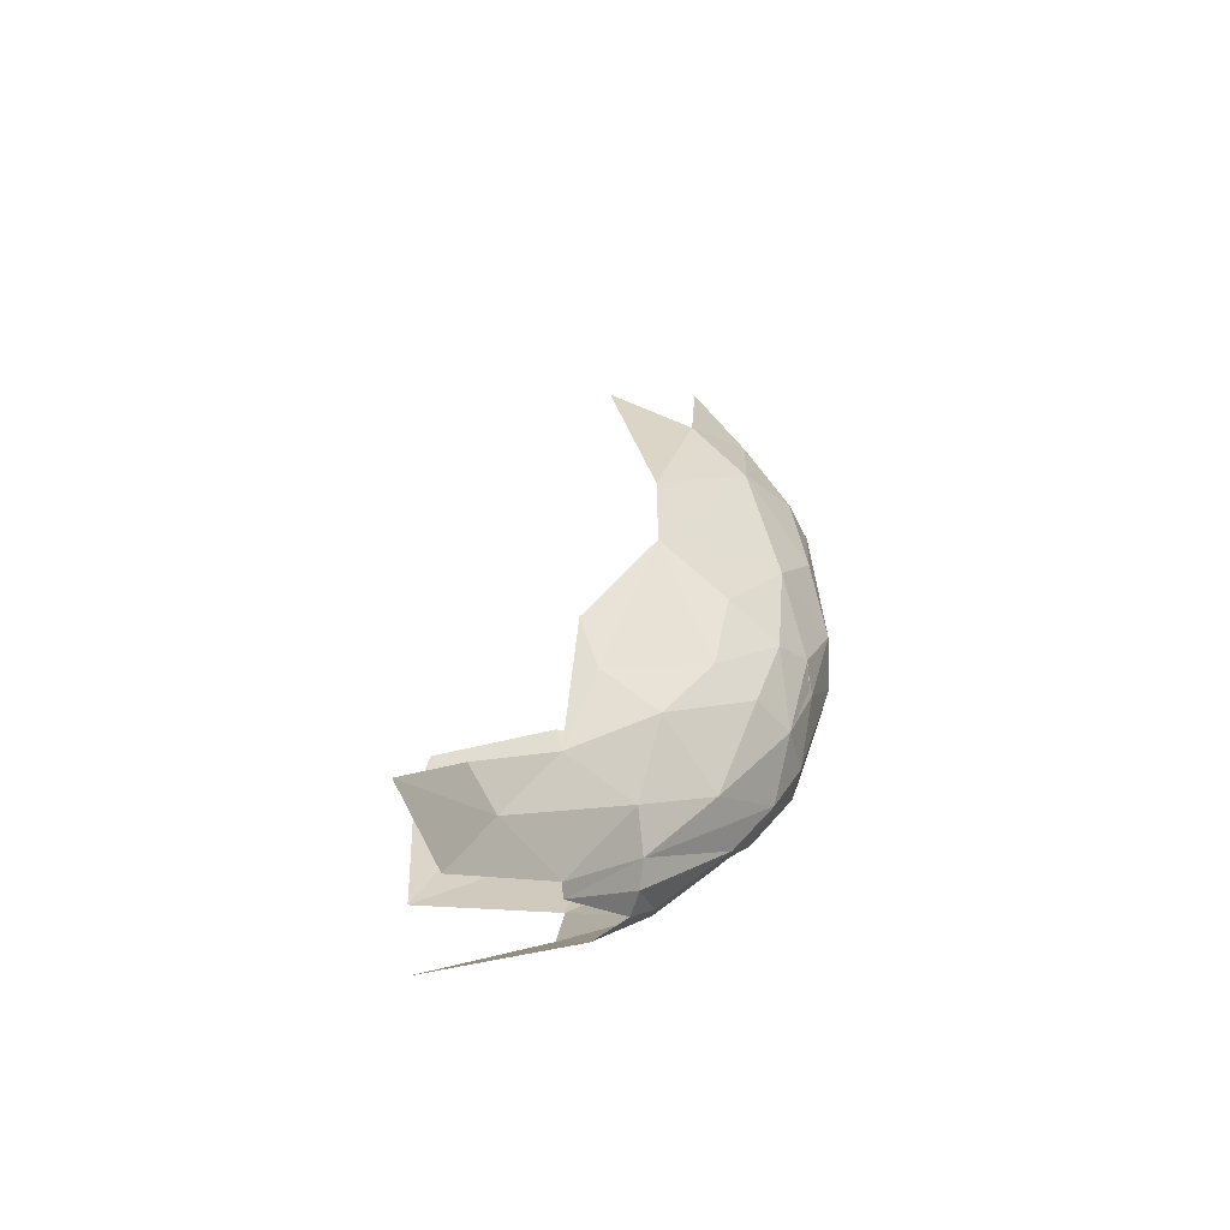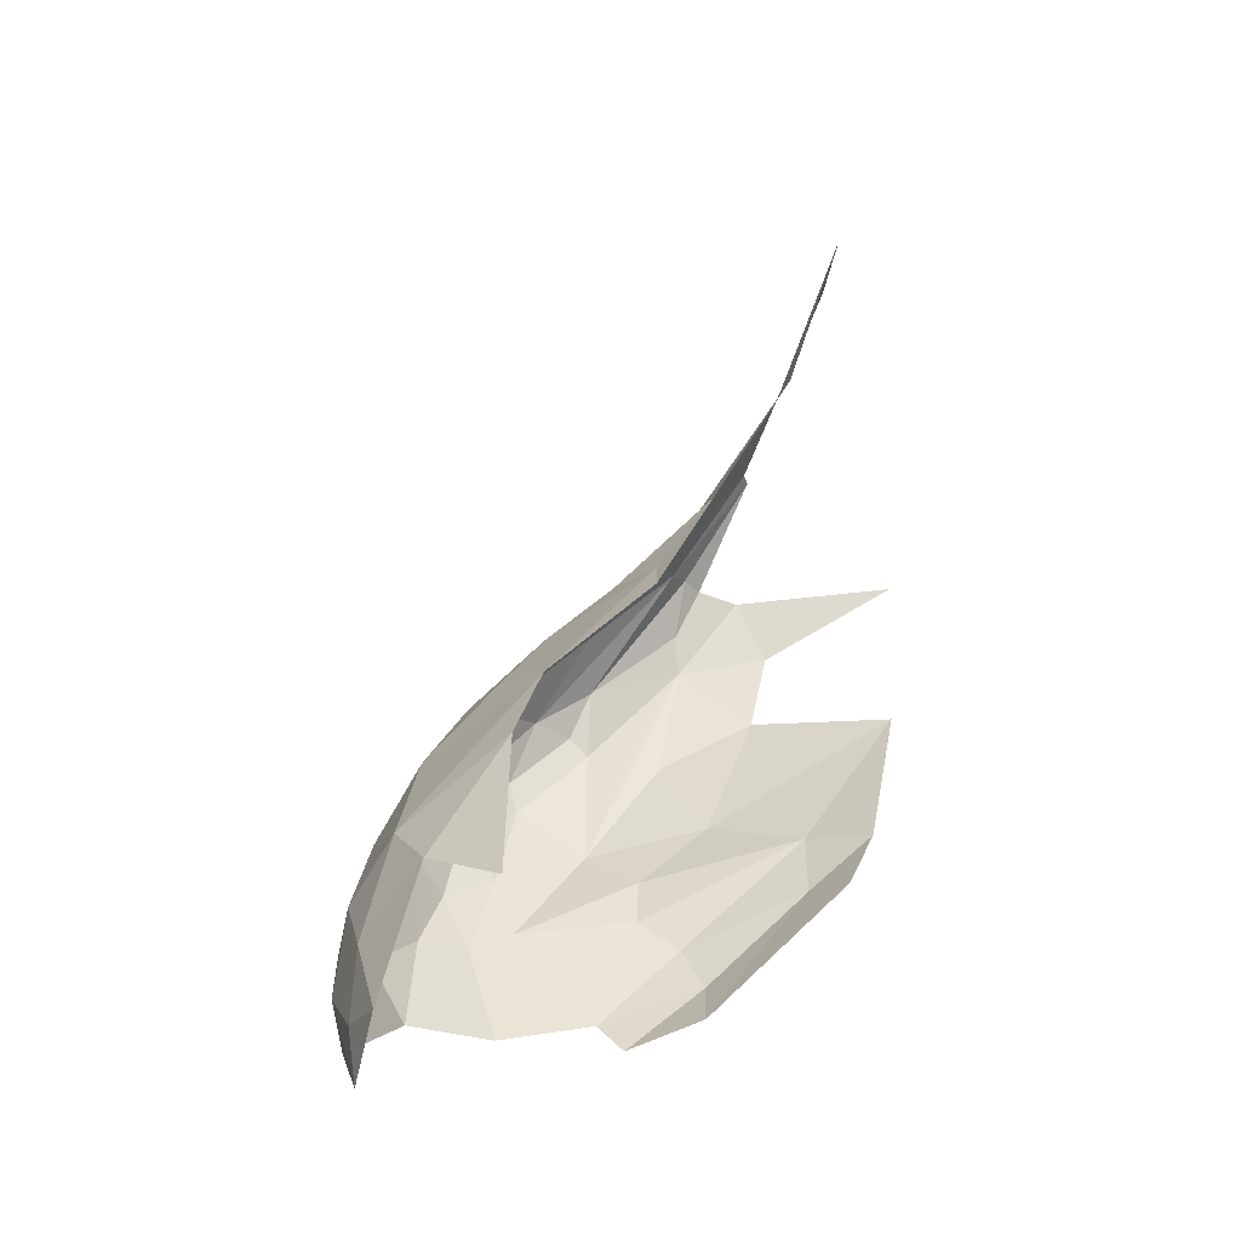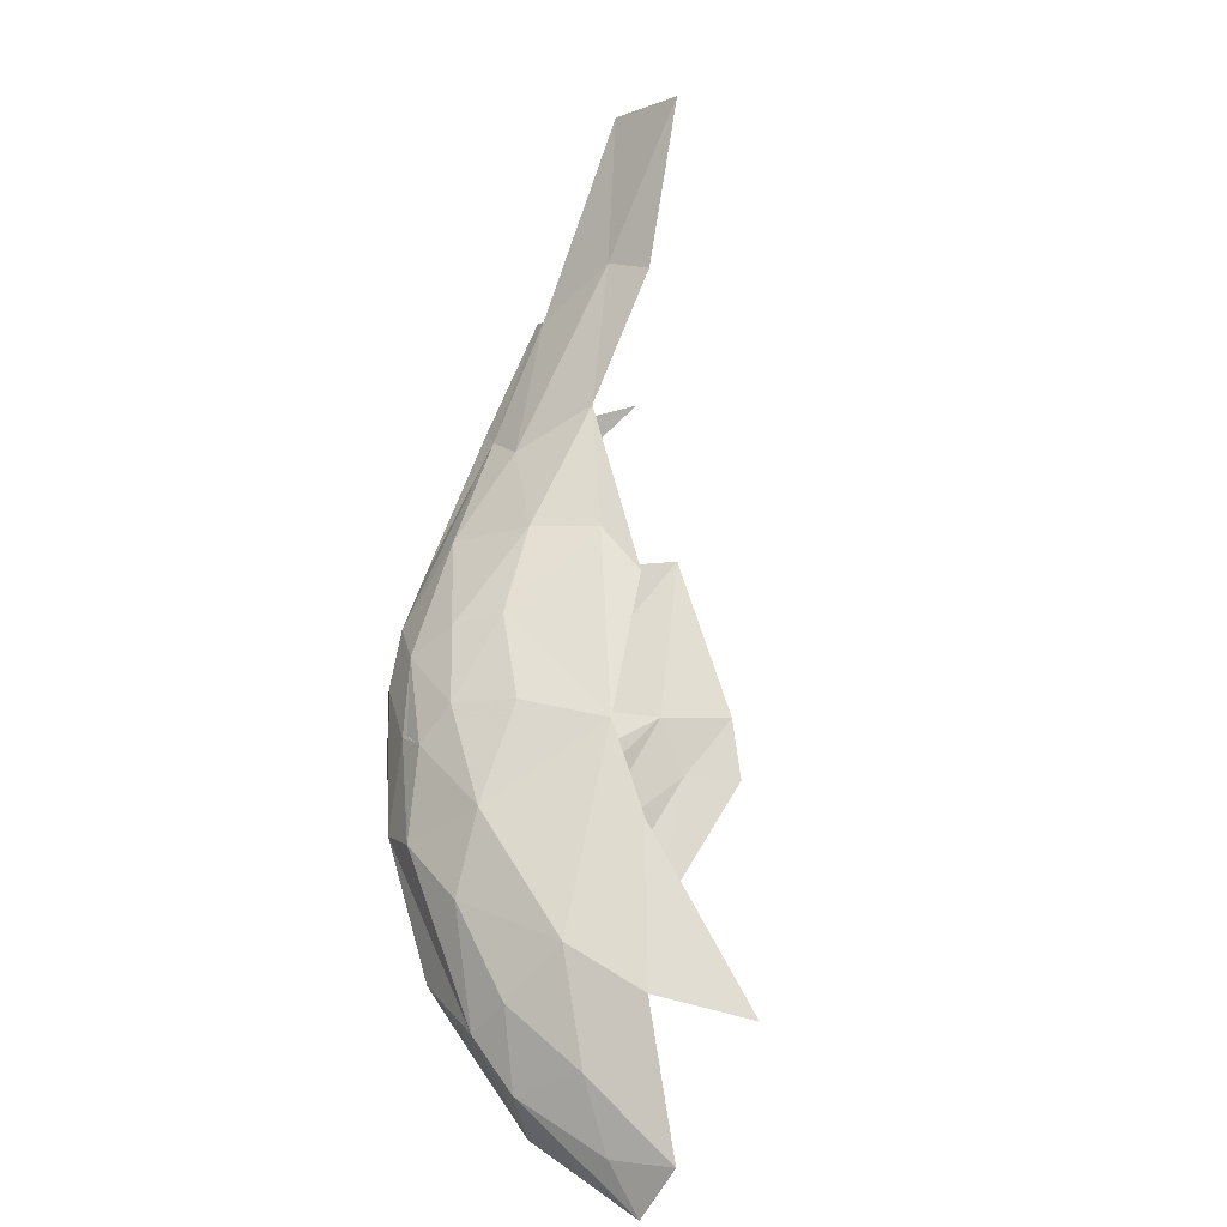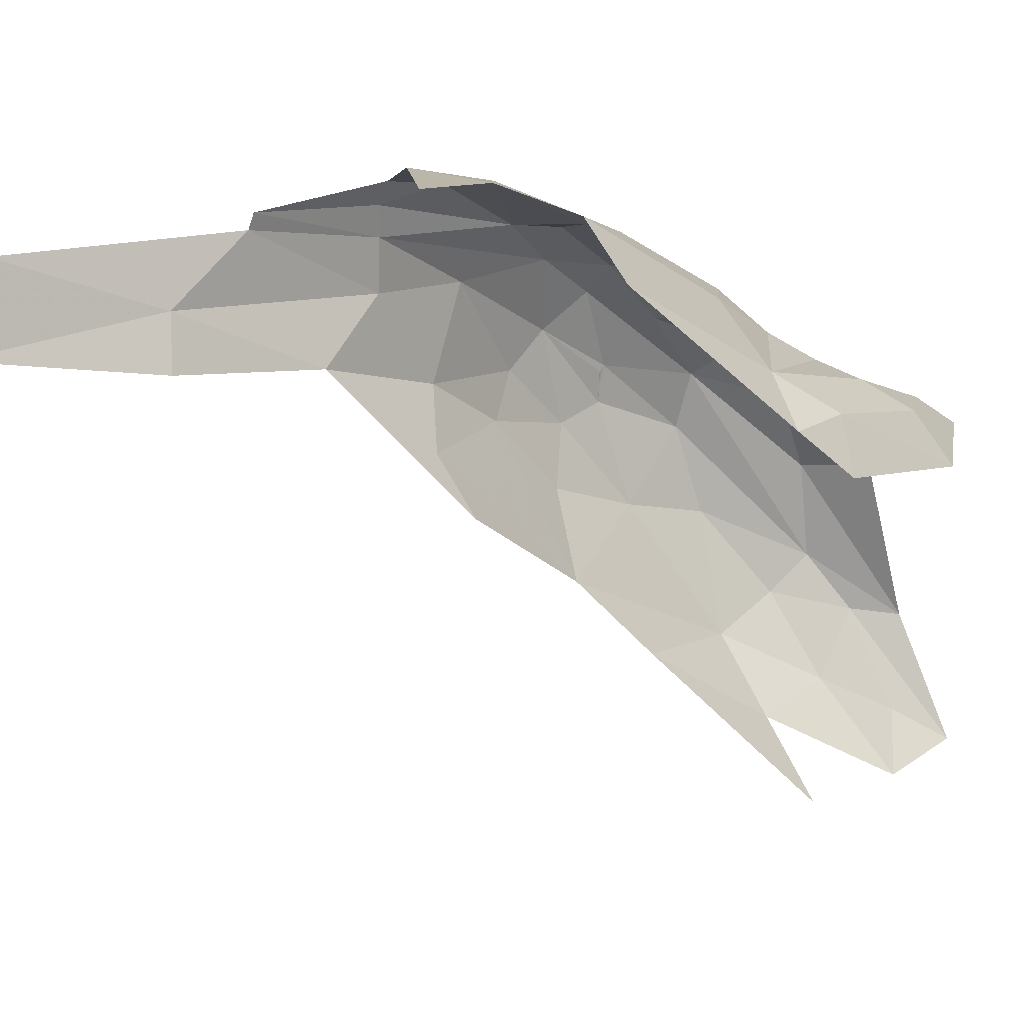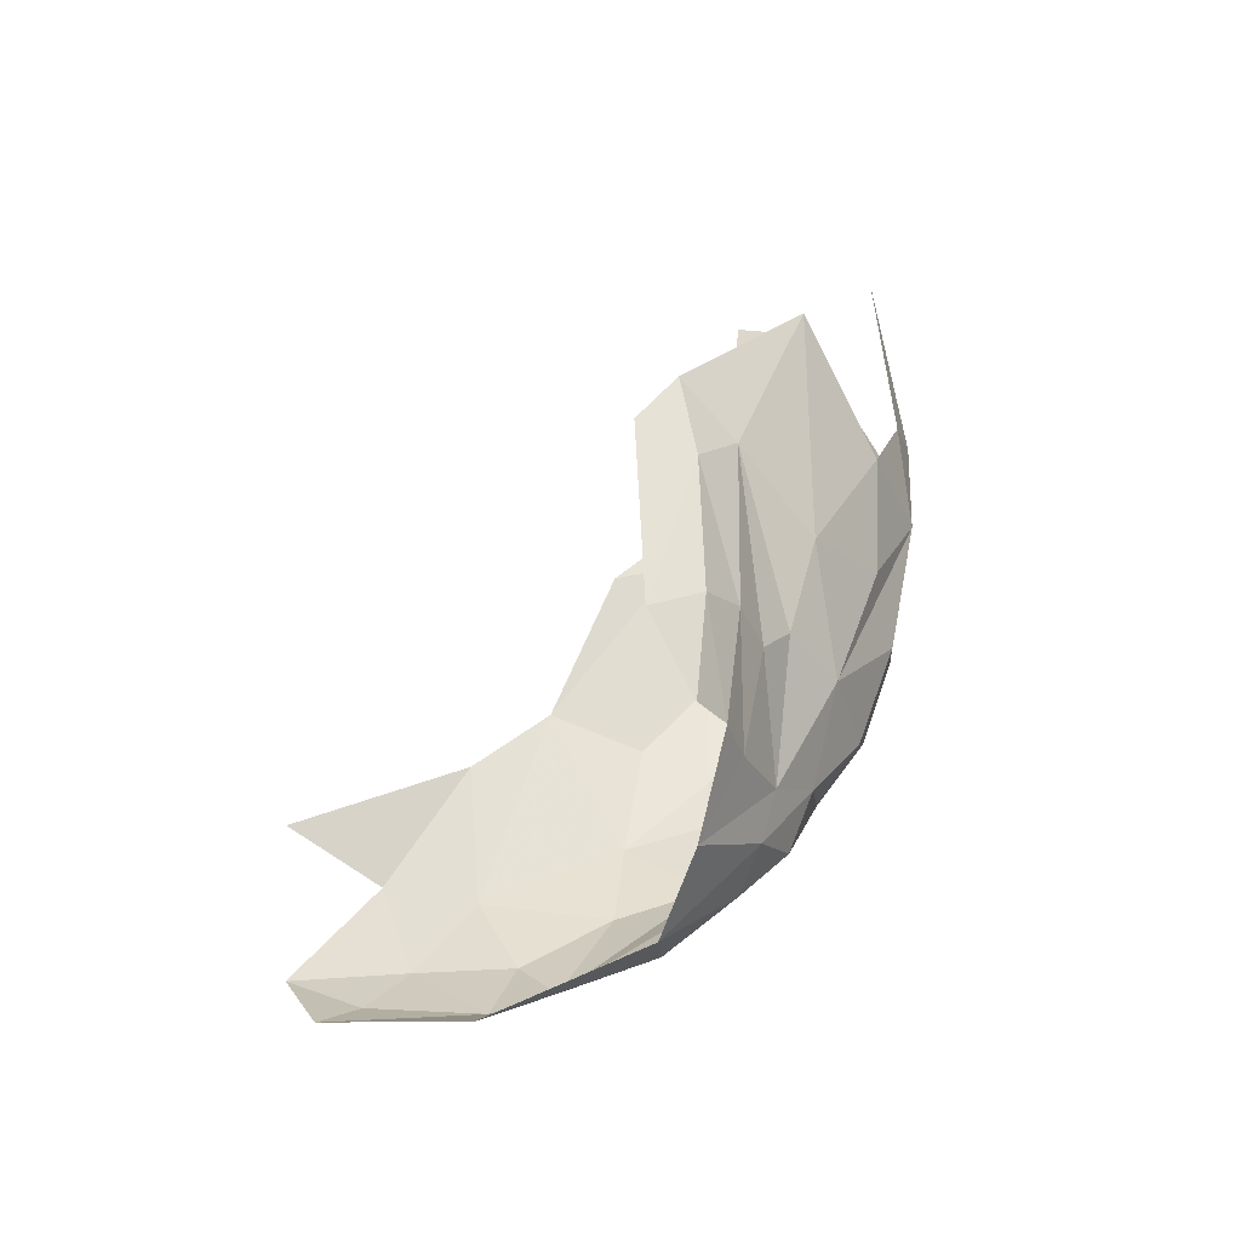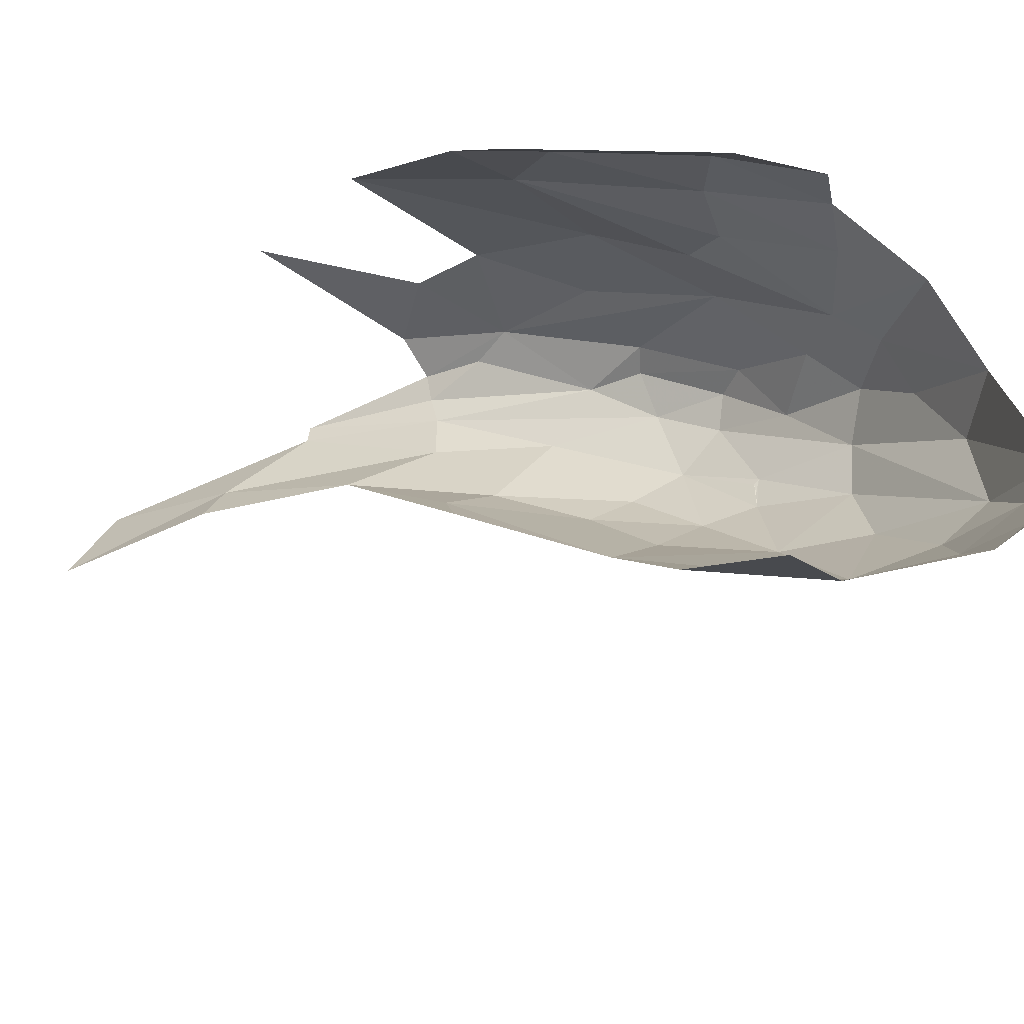
<metadata>
{"format":"obj","ext":"obj","renderer":"f3d","projection":"perspective","resolution":1024,"background":"white","views":[{"elev":78.3,"azim":173.6,"up":"+Z"},{"elev":-14.9,"azim":12.6,"up":"+Z"},{"elev":18.9,"azim":-30.5,"up":"+Z"},{"elev":17.2,"azim":80.7,"up":"+Y"},{"elev":-79.5,"azim":108.0,"up":"+Z"},{"elev":-51.0,"azim":141.3,"up":"+Y"}]}
</metadata>
<code>
v -6.318 8.576 0.3408
v -6.409 8.503 0.2444
v -6.374 8.471 0.2836
v -6.068 8.538 0.0951
v -6.184 8.582 0.118
v -5.982 8.642 0.2458
v -6.472 8.283 0.0612
v -6.431 8.307 0.1474
v -6.48 8.376 0.0884
v -6.151 8.666 0.5545
v -6.233 8.586 0.4303
v -6.1 8.607 0.6274
v -6.293 8.272 0.2293
v -6.412 8.164 0.0501
v -6.486 8.325 -0.0518
v -6.45 8.332 -0.1167
v -6.457 8.159 -0.1595
v -6.417 8.445 -0.0292
v -6.373 8.394 -0.128
v -6.351 8.62 0.2359
v -6.381 8.581 0.2469
v -6.328 8.628 0.2889
v -6.462 8.408 -0.021
v -6.147 8.669 0.2532
v -6.331 8.626 0.2144
v -6.237 8.688 0.321
v -6.247 8.503 0.0047
v -6.251 8.53 0.0519
v -6.009 8.453 0.0326
v -6.156 8.415 -0.1087
v -6.06 8.499 0.0317
v -6.167 8.469 -0.0712
v -6.486 8.223 -0.0617
v -6.232 8.639 0.4287
v -6.474 8.434 0.0743
v -6.44 8.504 0.1228
v -6.453 8.465 0.034
v -6.318 8.56 0.0859
v -6.406 8.506 0.0559
v -6.21 8.435 0.3798
v -6.333 8.431 0.304
v -6.269 8.488 0.3749
v -6.425 8.102 -0.0643
v -6.471 8.164 -0.1077
v -6.419 8.064 -0.1436
v -6.248 8.634 0.1985
v -6.171 8.714 0.4103
v -5.989 8.728 0.4223
v -6.136 8.705 0.3378
v -6.321 8.456 -0.073
v -6.377 8.474 -0.0085
v -6.245 8.433 -0.138
v -6.053 8.67 0.7794
v -6.267 8.028 -0.0158
v -6.302 8.188 0.1491
v -6.359 8.089 0.0124
v -6.419 8.539 0.1972
v -6.444 8.455 0.1738
v -6.466 8.19 -0.0163
v -6.163 8.533 0.4874
v -6.212 8.695 0.4228
v -6.401 8.033 -0.2018
v -6.279 8.452 -0.1097
v -6.197 8.494 -0.0276
v -6.408 8.568 0.1759
v -6.397 8.563 0.1407
v -5.99 8.504 0.0904
v -6.361 8.349 0.2376
v -6.411 8.404 0.2243
v -6.443 8.416 0.1796
v -6.239 8.686 0.367
v -6.225 8.671 0.4304
v -6.443 8.436 0.1784
v -6.442 8.449 0.1786
v -6.077 8.555 0.6285
v -6.021 8.588 0.8103
v -6.377 8.005 -0.1349
v -6.196 8.373 0.3445
v -6.15 8.682 0.5494
f 1 2 3
f 4 5 6
f 7 8 9
f 10 11 12
f 13 8 14
f 15 16 17
f 18 19 16
f 20 21 22
f 18 16 23
f 5 24 6
f 25 22 26
f 27 28 4
f 29 30 31
f 30 32 31
f 17 33 15
f 22 21 34
f 35 15 33
f 35 36 37
f 38 25 26
f 18 37 39
f 40 41 13
f 40 42 41
f 43 44 45
f 14 8 7
f 26 24 46
f 47 48 49
f 27 50 51
f 32 30 52
f 53 10 12
f 34 1 11
f 34 21 1
f 28 5 4
f 51 39 38
f 54 55 56
f 35 57 36
f 2 1 21
f 35 58 57
f 35 33 9
f 33 7 9
f 44 43 59
f 60 42 40
f 47 26 61
f 47 49 26
f 25 20 22
f 39 37 36
f 17 62 44
f 52 63 32
f 32 64 31
f 32 63 64
f 1 42 11
f 1 3 42
f 65 20 66
f 65 21 20
f 67 4 6
f 31 64 4
f 68 8 13
f 69 70 8
f 13 14 55
f 23 37 18
f 23 35 37
f 43 14 59
f 14 56 55
f 14 43 56
f 66 25 38
f 66 20 25
f 71 61 26
f 71 72 61
f 22 71 26
f 22 72 71
f 24 26 49
f 18 51 19
f 18 39 51
f 60 11 42
f 60 12 11
f 21 57 2
f 21 65 57
f 2 70 69
f 9 8 70
f 58 2 57
f 73 70 74
f 58 73 74
f 58 70 73
f 9 58 35
f 9 70 58
f 75 12 60
f 76 53 12
f 75 76 12
f 43 77 56
f 43 45 77
f 38 5 28
f 46 24 5
f 31 67 29
f 31 4 67
f 38 46 5
f 38 26 46
f 19 51 50
f 69 3 2
f 41 42 3
f 78 40 13
f 78 60 40
f 36 65 66
f 36 57 65
f 23 15 35
f 23 16 15
f 34 72 22
f 79 61 72
f 10 34 11
f 79 72 34
f 7 59 14
f 7 33 59
f 68 69 8
f 41 3 69
f 79 34 10
f 66 39 36
f 66 38 39
f 64 27 4
f 64 50 27
f 62 45 44
f 62 77 45
f 51 28 27
f 51 38 28
f 33 44 59
f 33 17 44
f 63 50 64
f 63 19 50
f 2 74 70
f 2 58 74
f 41 68 13
f 41 69 68

</code>
